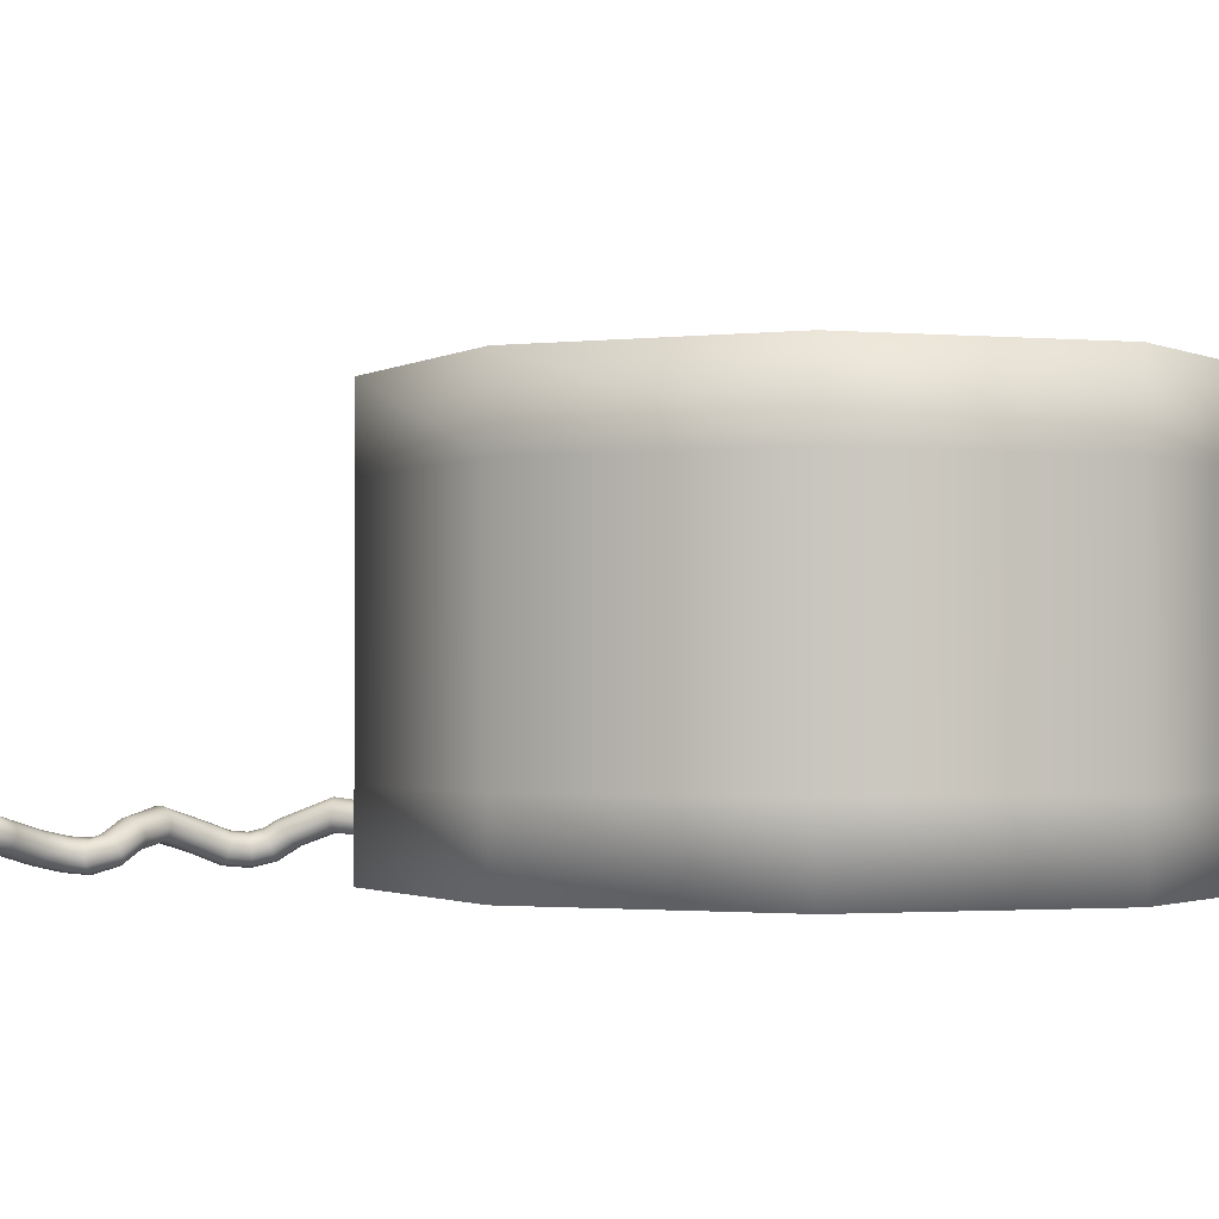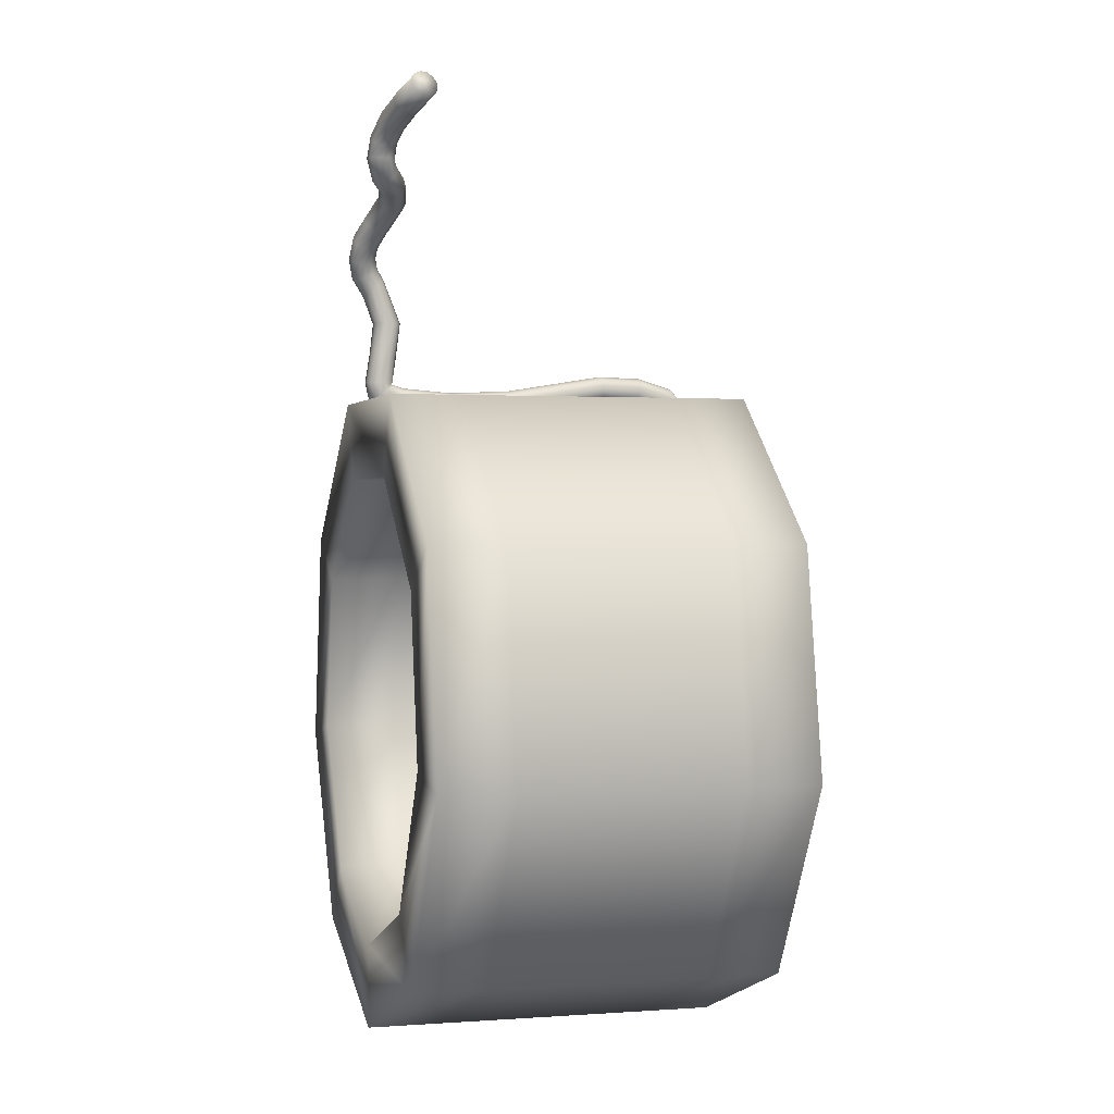
<metadata>
{"format":"obj","ext":"obj","renderer":"f3d","projection":"perspective","resolution":1024,"background":"white","views":[{"elev":-1.6,"azim":102.8,"up":"+Y"},{"elev":0.9,"azim":74.5,"up":"+Z"}]}
</metadata>
<code>
o Loft008
v 1.548 19.84 106.1
v 1.057 19.69 106.1
v 0.6507 21.51 107.5
v 1.142 21.66 107.4
v 0.7073 19.43 106.4
v 0.3012 21.25 107.7
v 0.5742 19.12 106.8
v 0.1681 20.94 108.1
v 0.7073 18.84 107.2
v 0.3012 20.67 108.5
v 1.057 18.69 107.5
v 0.6507 20.51 108.8
v 1.548 18.68 107.7
v 1.142 20.5 109
v 2.04 18.83 107.6
v 1.633 20.65 108.9
v 2.389 19.09 107.4
v 1.983 20.91 108.7
v 2.522 19.4 107
v 2.116 21.22 108.3
v 2.389 19.68 106.6
v 1.983 21.5 107.9
v 2.04 19.83 106.2
v 1.633 21.65 107.6
v 0.2446 23.33 108.8
v 0.7359 23.48 108.7
v -0.1049 23.07 109
v -0.238 22.76 109.4
v -0.1049 22.49 109.8
v 0.2446 22.33 110.2
v 0.7359 22.32 110.3
v 1.227 22.47 110.3
v 1.577 22.73 110
v 1.71 23.04 109.6
v 1.577 23.32 109.2
v 1.227 23.47 108.9
v -0.1614 25.15 110.1
v 0.33 25.3 110
v -0.5109 24.89 110.3
v -0.6441 24.58 110.7
v -0.511 24.31 111.1
v -0.1615 24.15 111.5
v 0.3298 24.14 111.6
v 0.8212 24.29 111.6
v 1.171 24.55 111.3
v 1.304 24.86 110.9
v 1.171 25.14 110.5
v 0.8213 25.29 110.2
v -0.777 27.91 112.1
v -0.2833 28.05 112
v -1.105 27.55 112.2
v -1.196 27.05 112.5
v -1.013 26.56 112.8
v -0.6208 26.21 112.9
v -0.1024 26.08 113
v 0.3914 26.22 113
v 0.7189 26.58 112.8
v 0.8104 27.08 112.5
v 0.6276 27.57 112.3
v 0.2352 27.92 112.1
v -0.2742 27.94 115.3
v 0.2176 28.08 115.2
v -0.6212 27.58 115.3
v -0.7493 27.08 115.4
v -0.6103 26.58 115.3
v -0.2555 26.23 115.3
v 0.2392 26.1 115.2
v 0.731 26.24 115.1
v 1.078 26.6 115.1
v 1.206 27.1 115
v 1.067 27.6 115.1
v 0.7123 27.95 115.1
v 0.0475 27.9 117.3
v 0.54 28.04 117.2
v -0.3017 27.55 117.4
v -0.4331 27.04 117.4
v -0.2974 26.55 117.3
v 0.0549 26.2 117.2
v 0.5486 26.07 117.2
v 1.041 26.21 117.1
v 1.39 26.57 117
v 1.522 27.07 117
v 1.386 27.56 117.1
v 1.034 27.92 117.2
v 0.3618 27.75 119.3
v 0.8559 27.89 119.2
v 0.008 27.39 119.3
v -0.1301 26.9 119.2
v -0.0012 26.4 119.1
v 0.3462 26.05 119
v 0.8378 25.92 118.9
v 1.332 26.06 118.9
v 1.686 26.42 118.9
v 1.824 26.92 118.9
v 1.695 27.41 119
v 1.347 27.76 119.1
v 0.672 27.46 121.1
v 1.169 27.6 121.1
v 0.3089 27.1 121.1
v 0.1575 26.6 121
v 0.2728 26.1 120.8
v 0.6101 25.75 120.6
v 1.098 25.62 120.5
v 1.595 25.76 120.5
v 1.958 26.12 120.5
v 2.109 26.62 120.6
v 1.994 27.12 120.8
v 1.657 27.47 121
v 1.087 25.43 123.3
v 1.599 25.51 123.4
v 0.6844 25.26 123.1
v 0.4767 25.01 122.7
v 0.5354 24.77 122.2
v 0.8321 24.61 121.8
v 1.304 24.55 121.6
v 1.815 24.63 121.6
v 2.218 24.81 121.9
v 2.426 25.05 122.3
v 2.367 25.29 122.8
v 2.07 25.45 123.2
v 1.282 22.79 124.1
v 1.796 22.83 124.1
v 0.8713 22.73 123.8
v 0.6527 22.64 123.3
v 0.7002 22.57 122.8
v 0.9888 22.52 122.4
v 1.457 22.52 122.2
v 1.971 22.55 122.2
v 2.382 22.62 122.5
v 2.6 22.7 123
v 2.553 22.77 123.5
v 2.264 22.82 123.9
v 1.401 19.64 124.2
v 1.916 19.65 124.2
v 0.9877 19.65 123.9
v 0.7651 19.68 123.4
v 0.8086 19.71 122.9
v 1.094 19.74 122.5
v 1.561 19.77 122.3
v 2.077 19.78 122.3
v 2.49 19.77 122.6
v 2.712 19.75 123.1
v 2.669 19.71 123.6
v 2.383 19.68 124
v 1.443 16.1 123.6
v 1.958 16.09 123.6
v 1.029 16.17 123.3
v 0.8056 16.29 122.9
v 0.8482 16.42 122.4
v 1.133 16.52 122
v 1.6 16.58 121.8
v 2.115 16.57 121.8
v 2.529 16.5 122.1
v 2.752 16.38 122.5
v 2.71 16.25 123
v 2.425 16.14 123.4
v 1.443 12.4 123
v 1.958 12.39 123
v 1.029 12.42 122.7
v 0.8056 12.47 122.2
v 0.8482 12.52 121.7
v 1.133 12.57 121.3
v 1.6 12.59 121.1
v 2.115 12.59 121.1
v 2.529 12.56 121.4
v 2.752 12.51 121.9
v 2.71 12.46 122.4
v 2.425 12.41 122.8
v 1.443 7.92 122.8
v 1.958 7.921 122.8
v 1.029 7.919 122.5
v 0.8056 7.915 122
v 0.8482 7.912 121.5
v 1.133 7.909 121.1
v 1.6 7.908 120.9
v 2.115 7.908 120.9
v 2.529 7.91 121.2
v 2.752 7.913 121.7
v 2.71 7.917 122.2
v 2.425 7.919 122.6
v 1.443 4.166 123.1
v 1.958 4.174 123.1
v 1.029 4.114 122.8
v 0.8056 4.03 122.3
v 0.8482 3.936 121.8
v 1.133 3.861 121.4
v 1.6 3.821 121.2
v 2.115 3.829 121.2
v 2.529 3.88 121.5
v 2.752 3.965 122
v 2.71 4.058 122.5
v 2.425 4.133 122.9
v 1.443 3.453 123.3
v 1.958 3.492 123.3
v 1.029 3.194 123.1
v 0.8056 2.769 122.8
v 0.8482 2.3 122.5
v 1.133 1.924 122.2
v 1.6 1.721 122
v 2.115 1.76 122.1
v 2.529 2.019 122.3
v 2.752 2.444 122.6
v 2.71 2.913 122.9
v 2.425 3.289 123.2
v 1.443 3.33 123.4
v 1.958 3.373 123.4
v 1.029 3.04 123.4
v 0.8056 2.567 123.4
v 0.8482 2.044 123.5
v 1.133 1.624 123.5
v 1.6 1.397 123.5
v 2.115 1.441 123.5
v 2.529 1.73 123.5
v 2.752 2.203 123.5
v 2.71 2.726 123.4
v 2.425 3.146 123.4
v 1.443 3.611 125.3
v 1.958 3.653 125.3
v 1.029 3.331 125.3
v 0.8056 2.873 125.4
v 0.8482 2.367 125.5
v 1.133 1.961 125.6
v 1.6 1.741 125.6
v 2.115 1.783 125.6
v 2.529 2.063 125.6
v 2.752 2.521 125.5
v 2.71 3.027 125.4
v 2.425 3.433 125.3
v 1.443 3.956 128
v 1.958 3.999 128
v 1.029 3.663 127.9
v 0.8056 3.185 127.9
v 0.8482 2.656 127.9
v 1.133 2.231 127.9
v 1.6 2.002 127.9
v 2.115 2.046 127.9
v 2.529 2.338 127.9
v 2.752 2.817 127.9
v 2.71 3.346 127.9
v 2.425 3.77 128
v 1.436 2.698 131.2
v 1.953 2.73 131.2
v 1.022 2.483 131
v 0.7998 2.131 130.7
v 0.844 1.741 130.4
v 1.131 1.428 130.1
v 1.599 1.258 129.9
v 2.116 1.29 130
v 2.529 1.505 130.1
v 2.752 1.857 130.4
v 2.708 2.247 130.8
v 2.421 2.56 131.1
v 1.605 2.126 132.1
v 2.105 2.244 132
v 1.211 1.8 132
v 1.008 1.336 131.9
v 1.064 0.8674 131.7
v 1.353 0.5302 131.4
v 1.814 0.3961 131.2
v 2.314 0.5145 131.1
v 2.707 0.8406 131.2
v 2.911 1.305 131.3
v 2.854 1.773 131.5
v 2.565 2.11 131.8
v 1.975 1.894 133
v 2.423 2.044 132.8
v 1.652 1.526 133.1
v 1.523 1.017 133.1
v 1.634 0.5159 133.1
v 1.944 0.1658 132.9
v 2.386 0.04189 132.6
v 2.833 0.1914 132.4
v 3.157 0.5597 132.3
v 3.286 1.068 132.2
v 3.175 1.57 132.3
v 2.865 1.92 132.5
v 2.575 2 133.9
v 2.962 2.138 133.6
v 2.337 1.648 134.2
v 2.298 1.157 134.4
v 2.479 0.669 134.4
v 2.819 0.3243 134.3
v 3.244 0.1968 134
v 3.631 0.3346 133.7
v 3.869 0.6866 133.4
v 3.908 1.178 133.2
v 3.727 1.666 133.2
v 3.388 2.011 133.4
v 3.377 2.502 135
v 3.711 2.602 134.6
v 3.217 2.205 135.3
v 3.265 1.773 135.6
v 3.517 1.331 135.7
v 3.891 1.007 135.6
v 4.307 0.8699 135.3
v 4.641 0.9694 134.9
v 4.801 1.267 134.6
v 4.753 1.698 134.3
v 4.501 2.14 134.2
v 4.127 2.465 134.3
v 5.967 3.532 136.9
v 6.197 3.59 136.5
v 5.795 3.226 137.3
v 5.717 2.738 137.5
v 5.76 2.207 137.4
v 5.907 1.789 137.1
v 6.127 1.571 136.7
v 6.357 1.629 136.2
v 6.529 1.935 135.9
v 6.607 2.423 135.7
v 6.564 2.954 135.7
v 6.417 3.372 136
v 8.445 2.955 137.9
v 8.637 3.029 137.4
v 8.204 2.662 138.2
v 7.966 2.212 138.3
v 7.803 1.735 138.2
v 7.758 1.369 137.8
v 7.842 1.193 137.4
v 8.034 1.267 136.9
v 8.275 1.56 136.5
v 8.513 2.009 136.4
v 8.676 2.486 136.6
v 8.721 2.852 136.9
v 9.813 2.124 138.5
v 10.15 2.119 138.1
v 9.433 1.912 138.8
v 9.089 1.528 138.9
v 8.889 1.079 138.7
v 8.883 0.6984 138.4
v 9.072 0.4672 137.9
v 9.409 0.4616 137.5
v 9.79 0.6737 137.2
v 10.13 1.058 137.1
v 10.33 1.507 137.3
v 10.34 1.887 137.6
v 10 1.985 138.9
v 10.51 1.847 138.9
v 9.519 1.854 139
v 9.154 1.483 139
v 9.024 0.9723 139
v 9.156 0.4762 139
v 9.523 0.1002 139
v 10.02 -0.03721 138.9
v 10.51 0.09369 138.9
v 10.87 0.4648 138.9
v 11 0.9751 138.9
v 10.87 1.471 138.9
v 10.4 2.065 140
v 10.83 1.913 139.8
v 9.99 1.958 140.3
v 9.696 1.615 140.6
v 9.608 1.128 140.8
v 9.743 0.644 140.8
v 10.07 0.2666 140.7
v 10.5 0.114 140.4
v 10.91 0.2209 140.1
v 11.2 0.5643 139.8
v 11.29 1.051 139.6
v 11.16 1.535 139.6
v 11.56 2.428 141.1
v 11.86 2.234 140.7
v 11.3 2.368 141.5
v 11.15 2.067 141.9
v 11.14 1.606 142.2
v 11.28 1.124 142.2
v 11.54 0.724 142
v 11.84 0.5303 141.6
v 12.09 0.5901 141.2
v 12.25 0.8906 140.8
v 12.25 1.352 140.5
v 12.11 1.834 140.5
v 13.54 3.045 142.1
v 13.77 2.831 141.7
v 13.36 3.009 142.6
v 13.27 2.73 143
v 13.31 2.281 143.2
v 13.45 1.8 143.3
v 13.67 1.389 143
v 13.91 1.174 142.6
v 14.09 1.211 142.2
v 14.17 1.49 141.7
v 14.14 1.938 141.5
v 13.99 2.42 141.5
v 15.97 3.802 143
v 16.19 3.582 142.6
v 15.81 3.772 143.5
v 15.75 3.499 143.9
v 15.79 3.055 144.2
v 15.94 2.574 144.2
v 16.15 2.159 144
v 16.36 1.939 143.5
v 16.52 1.969 143.1
v 16.59 2.242 142.6
v 16.54 2.687 142.4
v 16.4 3.168 142.4
f 1 2 3 4
f 2 5 6 3
f 5 7 8 6
f 7 9 10 8
f 9 11 12 10
f 11 13 14 12
f 13 15 16 14
f 15 17 18 16
f 17 19 20 18
f 19 21 22 20
f 21 23 24 22
f 23 1 4 24
f 4 3 25 26
f 3 6 27 25
f 6 8 28 27
f 8 10 29 28
f 10 12 30 29
f 12 14 31 30
f 14 16 32 31
f 16 18 33 32
f 18 20 34 33
f 20 22 35 34
f 22 24 36 35
f 24 4 26 36
f 26 25 37 38
f 25 27 39 37
f 27 28 40 39
f 28 29 41 40
f 29 30 42 41
f 30 31 43 42
f 31 32 44 43
f 32 33 45 44
f 33 34 46 45
f 34 35 47 46
f 35 36 48 47
f 36 26 38 48
f 38 37 49 50
f 37 39 51 49
f 39 40 52 51
f 40 41 53 52
f 41 42 54 53
f 42 43 55 54
f 43 44 56 55
f 44 45 57 56
f 45 46 58 57
f 46 47 59 58
f 47 48 60 59
f 48 38 50 60
f 50 49 61 62
f 49 51 63 61
f 51 52 64 63
f 52 53 65 64
f 53 54 66 65
f 54 55 67 66
f 55 56 68 67
f 56 57 69 68
f 57 58 70 69
f 58 59 71 70
f 59 60 72 71
f 60 50 62 72
f 62 61 73 74
f 61 63 75 73
f 63 64 76 75
f 64 65 77 76
f 65 66 78 77
f 66 67 79 78
f 67 68 80 79
f 68 69 81 80
f 69 70 82 81
f 70 71 83 82
f 71 72 84 83
f 72 62 74 84
f 74 73 85 86
f 73 75 87 85
f 75 76 88 87
f 76 77 89 88
f 77 78 90 89
f 78 79 91 90
f 79 80 92 91
f 80 81 93 92
f 81 82 94 93
f 82 83 95 94
f 83 84 96 95
f 84 74 86 96
f 86 85 97 98
f 85 87 99 97
f 87 88 100 99
f 88 89 101 100
f 89 90 102 101
f 90 91 103 102
f 91 92 104 103
f 92 93 105 104
f 93 94 106 105
f 94 95 107 106
f 95 96 108 107
f 96 86 98 108
f 98 97 109 110
f 97 99 111 109
f 99 100 112 111
f 100 101 113 112
f 101 102 114 113
f 102 103 115 114
f 103 104 116 115
f 104 105 117 116
f 105 106 118 117
f 106 107 119 118
f 107 108 120 119
f 108 98 110 120
f 110 109 121 122
f 109 111 123 121
f 111 112 124 123
f 112 113 125 124
f 113 114 126 125
f 114 115 127 126
f 115 116 128 127
f 116 117 129 128
f 117 118 130 129
f 118 119 131 130
f 119 120 132 131
f 120 110 122 132
f 122 121 133 134
f 121 123 135 133
f 123 124 136 135
f 124 125 137 136
f 125 126 138 137
f 126 127 139 138
f 127 128 140 139
f 128 129 141 140
f 129 130 142 141
f 130 131 143 142
f 131 132 144 143
f 132 122 134 144
f 134 133 145 146
f 133 135 147 145
f 135 136 148 147
f 136 137 149 148
f 137 138 150 149
f 138 139 151 150
f 139 140 152 151
f 140 141 153 152
f 141 142 154 153
f 142 143 155 154
f 143 144 156 155
f 144 134 146 156
f 146 145 157 158
f 145 147 159 157
f 147 148 160 159
f 148 149 161 160
f 149 150 162 161
f 150 151 163 162
f 151 152 164 163
f 152 153 165 164
f 153 154 166 165
f 154 155 167 166
f 155 156 168 167
f 156 146 158 168
f 158 157 169 170
f 157 159 171 169
f 159 160 172 171
f 160 161 173 172
f 161 162 174 173
f 162 163 175 174
f 163 164 176 175
f 164 165 177 176
f 165 166 178 177
f 166 167 179 178
f 167 168 180 179
f 168 158 170 180
f 170 169 181 182
f 169 171 183 181
f 171 172 184 183
f 172 173 185 184
f 173 174 186 185
f 174 175 187 186
f 175 176 188 187
f 176 177 189 188
f 177 178 190 189
f 178 179 191 190
f 179 180 192 191
f 180 170 182 192
f 182 181 193 194
f 181 183 195 193
f 183 184 196 195
f 184 185 197 196
f 185 186 198 197
f 186 187 199 198
f 187 188 200 199
f 188 189 201 200
f 189 190 202 201
f 190 191 203 202
f 191 192 204 203
f 192 182 194 204
f 194 193 205 206
f 193 195 207 205
f 195 196 208 207
f 196 197 209 208
f 197 198 210 209
f 198 199 211 210
f 199 200 212 211
f 200 201 213 212
f 201 202 214 213
f 202 203 215 214
f 203 204 216 215
f 204 194 206 216
f 206 205 217 218
f 205 207 219 217
f 207 208 220 219
f 208 209 221 220
f 209 210 222 221
f 210 211 223 222
f 211 212 224 223
f 212 213 225 224
f 213 214 226 225
f 214 215 227 226
f 215 216 228 227
f 216 206 218 228
f 218 217 229 230
f 217 219 231 229
f 219 220 232 231
f 220 221 233 232
f 221 222 234 233
f 222 223 235 234
f 223 224 236 235
f 224 225 237 236
f 225 226 238 237
f 226 227 239 238
f 227 228 240 239
f 228 218 230 240
f 230 229 241 242
f 229 231 243 241
f 231 232 244 243
f 232 233 245 244
f 233 234 246 245
f 234 235 247 246
f 235 236 248 247
f 236 237 249 248
f 237 238 250 249
f 238 239 251 250
f 239 240 252 251
f 240 230 242 252
f 242 241 253 254
f 241 243 255 253
f 243 244 256 255
f 244 245 257 256
f 245 246 258 257
f 246 247 259 258
f 247 248 260 259
f 248 249 261 260
f 249 250 262 261
f 250 251 263 262
f 251 252 264 263
f 252 242 254 264
f 254 253 265 266
f 253 255 267 265
f 255 256 268 267
f 256 257 269 268
f 257 258 270 269
f 258 259 271 270
f 259 260 272 271
f 260 261 273 272
f 261 262 274 273
f 262 263 275 274
f 263 264 276 275
f 264 254 266 276
f 266 265 277 278
f 265 267 279 277
f 267 268 280 279
f 268 269 281 280
f 269 270 282 281
f 270 271 283 282
f 271 272 284 283
f 272 273 285 284
f 273 274 286 285
f 274 275 287 286
f 275 276 288 287
f 276 266 278 288
f 278 277 289 290
f 277 279 291 289
f 279 280 292 291
f 280 281 293 292
f 281 282 294 293
f 282 283 295 294
f 283 284 296 295
f 284 285 297 296
f 285 286 298 297
f 286 287 299 298
f 287 288 300 299
f 288 278 290 300
f 290 289 301 302
f 289 291 303 301
f 291 292 304 303
f 292 293 305 304
f 293 294 306 305
f 294 295 307 306
f 295 296 308 307
f 296 297 309 308
f 297 298 310 309
f 298 299 311 310
f 299 300 312 311
f 300 290 302 312
f 302 301 313 314
f 301 303 315 313
f 303 304 316 315
f 304 305 317 316
f 305 306 318 317
f 306 307 319 318
f 307 308 320 319
f 308 309 321 320
f 309 310 322 321
f 310 311 323 322
f 311 312 324 323
f 312 302 314 324
f 314 313 325 326
f 313 315 327 325
f 315 316 328 327
f 316 317 329 328
f 317 318 330 329
f 318 319 331 330
f 319 320 332 331
f 320 321 333 332
f 321 322 334 333
f 322 323 335 334
f 323 324 336 335
f 324 314 326 336
f 326 325 337 338
f 325 327 339 337
f 327 328 340 339
f 328 329 341 340
f 329 330 342 341
f 330 331 343 342
f 331 332 344 343
f 332 333 345 344
f 333 334 346 345
f 334 335 347 346
f 335 336 348 347
f 336 326 338 348
f 338 337 349 350
f 337 339 351 349
f 339 340 352 351
f 340 341 353 352
f 341 342 354 353
f 342 343 355 354
f 343 344 356 355
f 344 345 357 356
f 345 346 358 357
f 346 347 359 358
f 347 348 360 359
f 348 338 350 360
f 350 349 361 362
f 349 351 363 361
f 351 352 364 363
f 352 353 365 364
f 353 354 366 365
f 354 355 367 366
f 355 356 368 367
f 356 357 369 368
f 357 358 370 369
f 358 359 371 370
f 359 360 372 371
f 360 350 362 372
f 362 361 373 374
f 361 363 375 373
f 363 364 376 375
f 364 365 377 376
f 365 366 378 377
f 366 367 379 378
f 367 368 380 379
f 368 369 381 380
f 369 370 382 381
f 370 371 383 382
f 371 372 384 383
f 372 362 374 384
f 374 373 385 386
f 373 375 387 385
f 375 376 388 387
f 376 377 389 388
f 377 378 390 389
f 378 379 391 390
f 379 380 392 391
f 380 381 393 392
f 381 382 394 393
f 382 383 395 394
f 383 384 396 395
f 384 374 386 396
f 23 21 19 17 15 13 11 9 7 5 2 1
f 396 386 385 387 388 389 390 391 392 393 394 395
o pozo
v 10 -3e-06 76.81
v 10 5.116 76.81
v 24.9 5.116 82.24
v 24.9 -4e-06 82.24
v 10 10.23 76.81
v 24.9 10.23 82.24
v 10 15.35 76.81
v 24.9 15.35 82.24
v 10 20.46 76.81
v 24.9 20.46 82.24
v 10 25.58 76.81
v 24.9 25.58 82.24
v 10 25.58 82.78
v 21.07 25.58 86.81
v 10 20.46 82.78
v 21.07 20.46 86.81
v 10 15.35 82.78
v 21.07 15.35 86.81
v 10 10.23 82.78
v 21.07 10.23 86.81
v 10 5.116 82.78
v 21.07 5.116 86.81
v 10 -4e-06 82.78
v 21.07 -4e-06 86.81
v 32.83 5.116 95.97
v 32.83 -4e-06 95.97
v 32.83 10.23 95.97
v 32.83 15.35 95.97
v 32.83 20.46 95.97
v 32.83 25.58 95.97
v 26.96 25.58 97.01
v 26.96 20.46 97.01
v 26.96 15.35 97.01
v 26.96 10.23 97.01
v 26.96 5.116 97.01
v 26.96 -4e-06 97.01
v 30.08 5.116 111.6
v 30.08 -5e-06 111.6
v 30.08 10.23 111.6
v 30.08 15.35 111.6
v 30.08 20.46 111.6
v 30.08 25.58 111.6
v 24.91 25.58 108.6
v 24.91 20.46 108.6
v 24.91 15.35 108.6
v 24.91 10.23 108.6
v 24.91 5.116 108.6
v 24.91 -5e-06 108.6
v 17.93 5.116 121.8
v 17.93 -5e-06 121.8
v 17.93 10.23 121.8
v 17.93 15.35 121.8
v 17.93 20.46 121.8
v 17.93 25.58 121.8
v 15.89 25.58 116.2
v 15.89 20.46 116.2
v 15.89 15.35 116.2
v 15.89 10.23 116.2
v 15.89 5.116 116.2
v 15.89 -5e-06 116.2
v 2.07 5.116 121.8
v 2.07 -5e-06 121.8
v 2.07 10.23 121.8
v 2.07 15.35 121.8
v 2.07 20.46 121.8
v 2.07 25.58 121.8
v 4.111 25.58 116.2
v 4.111 20.46 116.2
v 4.111 15.35 116.2
v 4.111 10.23 116.2
v 4.111 5.116 116.2
v 4.111 -5e-06 116.2
v -10.08 5.116 111.6
v -10.08 -5e-06 111.6
v -10.08 10.23 111.6
v -10.08 15.35 111.6
v -10.08 20.46 111.6
v -10.08 25.58 111.6
v -4.911 25.58 108.6
v -4.911 20.46 108.6
v -4.911 15.35 108.6
v -4.911 10.23 108.6
v -4.911 5.116 108.6
v -4.911 -5e-06 108.6
v -12.83 5.116 95.97
v -12.83 -4e-06 95.97
v -12.83 10.23 95.97
v -12.83 15.35 95.97
v -12.83 20.46 95.97
v -12.83 25.58 95.97
v -6.956 25.58 97.01
v -6.956 20.46 97.01
v -6.956 15.35 97.01
v -6.956 10.23 97.01
v -6.956 5.116 97.01
v -6.956 -4e-06 97.01
v -4.904 5.116 82.24
v -4.904 -4e-06 82.24
v -4.904 10.23 82.24
v -4.904 15.35 82.24
v -4.904 20.46 82.24
v -4.904 25.58 82.24
v -1.067 25.58 86.81
v -1.067 20.46 86.81
v -1.067 15.35 86.81
v -1.067 10.23 86.81
v -1.067 5.116 86.81
v -1.067 -4e-06 86.81
f 397 398 399 400
f 398 401 402 399
f 401 403 404 402
f 403 405 406 404
f 405 407 408 406
f 407 409 410 408
f 409 411 412 410
f 411 413 414 412
f 413 415 416 414
f 415 417 418 416
f 417 419 420 418
f 419 397 400 420
f 400 399 421 422
f 399 402 423 421
f 402 404 424 423
f 404 406 425 424
f 406 408 426 425
f 408 410 427 426
f 410 412 428 427
f 412 414 429 428
f 414 416 430 429
f 416 418 431 430
f 418 420 432 431
f 420 400 422 432
f 422 421 433 434
f 421 423 435 433
f 423 424 436 435
f 424 425 437 436
f 425 426 438 437
f 426 427 439 438
f 427 428 440 439
f 428 429 441 440
f 429 430 442 441
f 430 431 443 442
f 431 432 444 443
f 432 422 434 444
f 434 433 445 446
f 433 435 447 445
f 435 436 448 447
f 436 437 449 448
f 437 438 450 449
f 438 439 451 450
f 439 440 452 451
f 440 441 453 452
f 441 442 454 453
f 442 443 455 454
f 443 444 456 455
f 444 434 446 456
f 446 445 457 458
f 445 447 459 457
f 447 448 460 459
f 448 449 461 460
f 449 450 462 461
f 450 451 463 462
f 451 452 464 463
f 452 453 465 464
f 453 454 466 465
f 454 455 467 466
f 455 456 468 467
f 456 446 458 468
f 458 457 469 470
f 457 459 471 469
f 459 460 472 471
f 460 461 473 472
f 461 462 474 473
f 462 463 475 474
f 463 464 476 475
f 464 465 477 476
f 465 466 478 477
f 466 467 479 478
f 467 468 480 479
f 468 458 470 480
f 470 469 481 482
f 469 471 483 481
f 471 472 484 483
f 472 473 485 484
f 473 474 486 485
f 474 475 487 486
f 475 476 488 487
f 476 477 489 488
f 477 478 490 489
f 478 479 491 490
f 479 480 492 491
f 480 470 482 492
f 482 481 493 494
f 481 483 495 493
f 483 484 496 495
f 484 485 497 496
f 485 486 498 497
f 486 487 499 498
f 487 488 500 499
f 488 489 501 500
f 489 490 502 501
f 490 491 503 502
f 491 492 504 503
f 492 482 494 504
f 494 493 398 397
f 493 495 401 398
f 495 496 403 401
f 496 497 405 403
f 497 498 407 405
f 498 499 409 407
f 499 500 411 409
f 500 501 413 411
f 501 502 415 413
f 502 503 417 415
f 503 504 419 417
f 504 494 397 419

</code>
